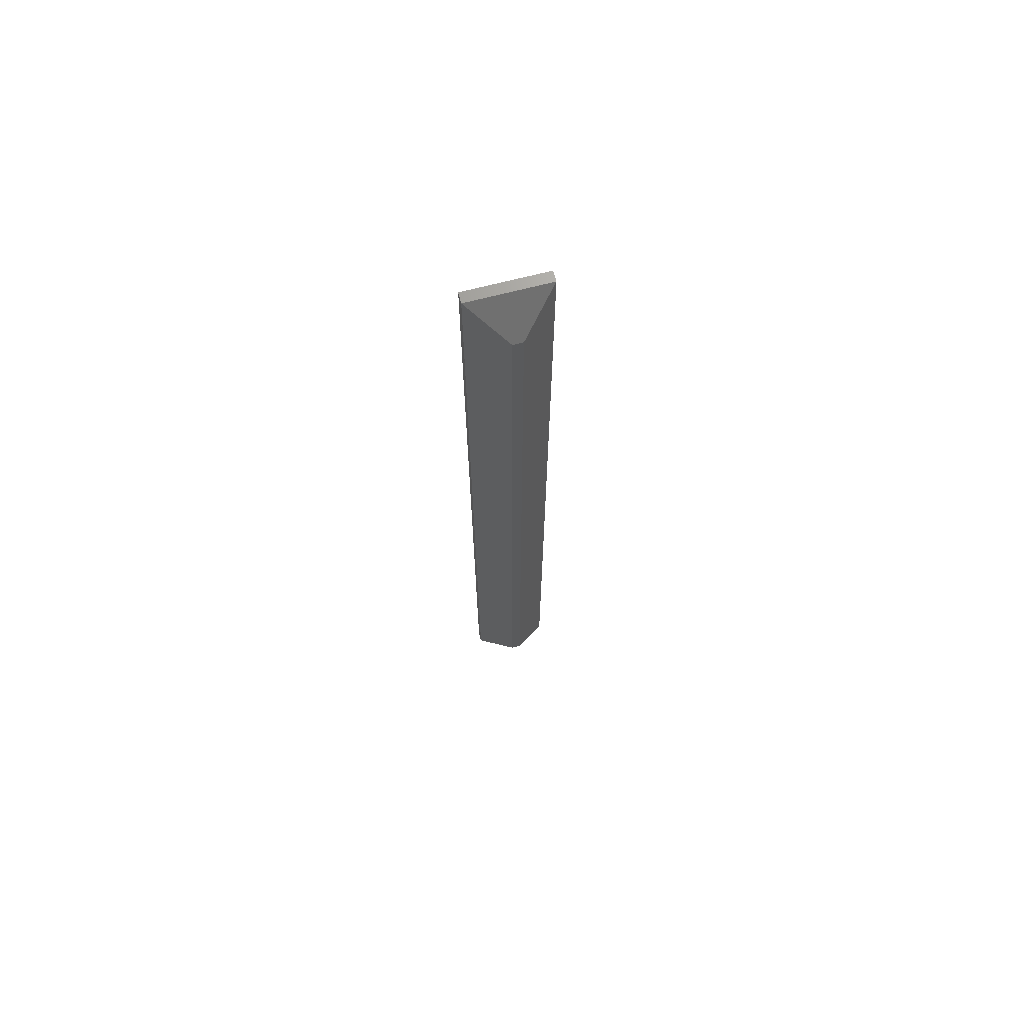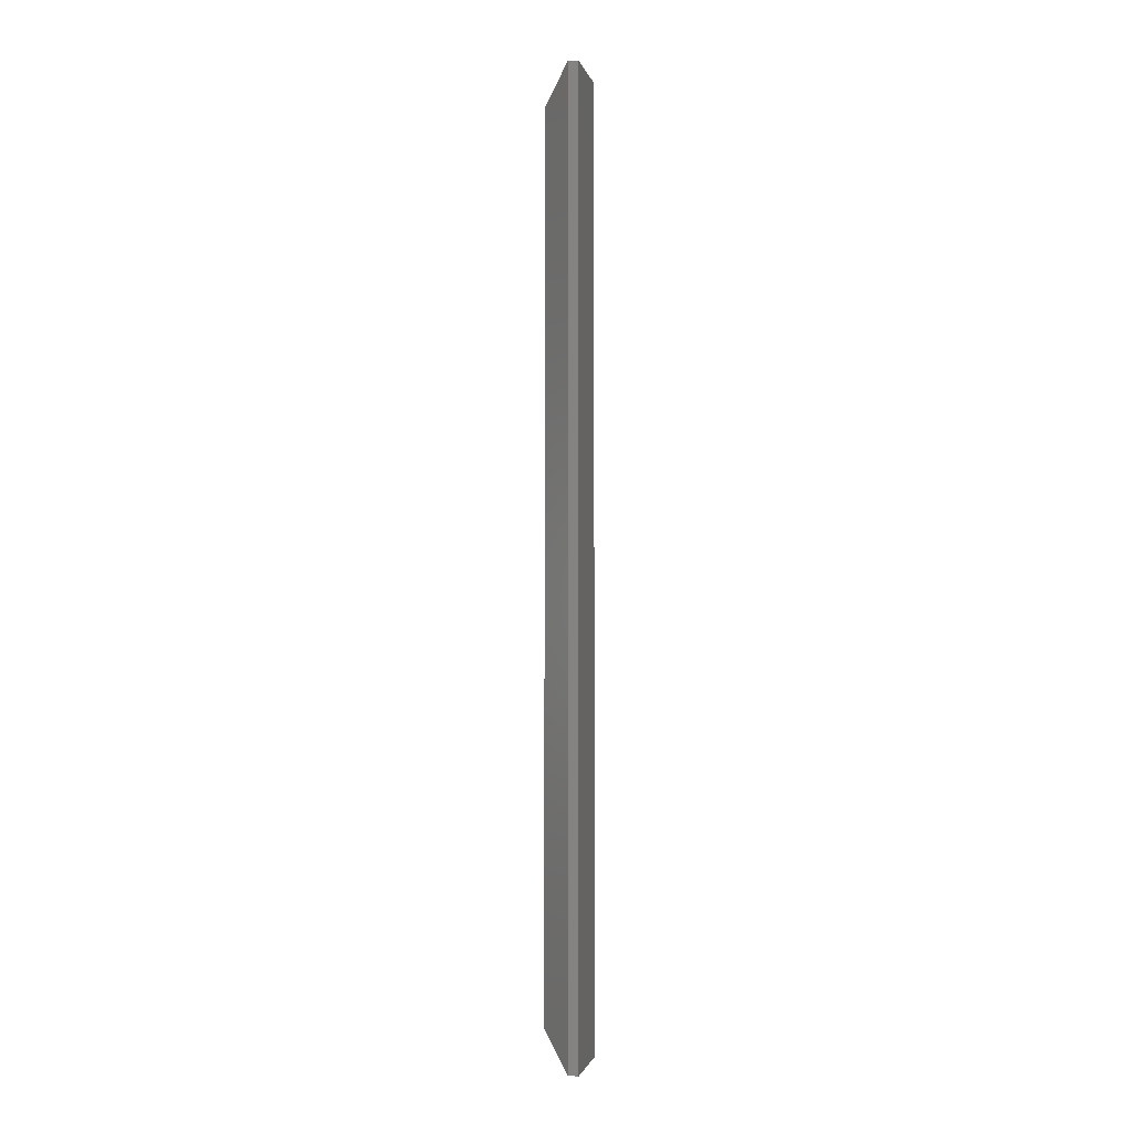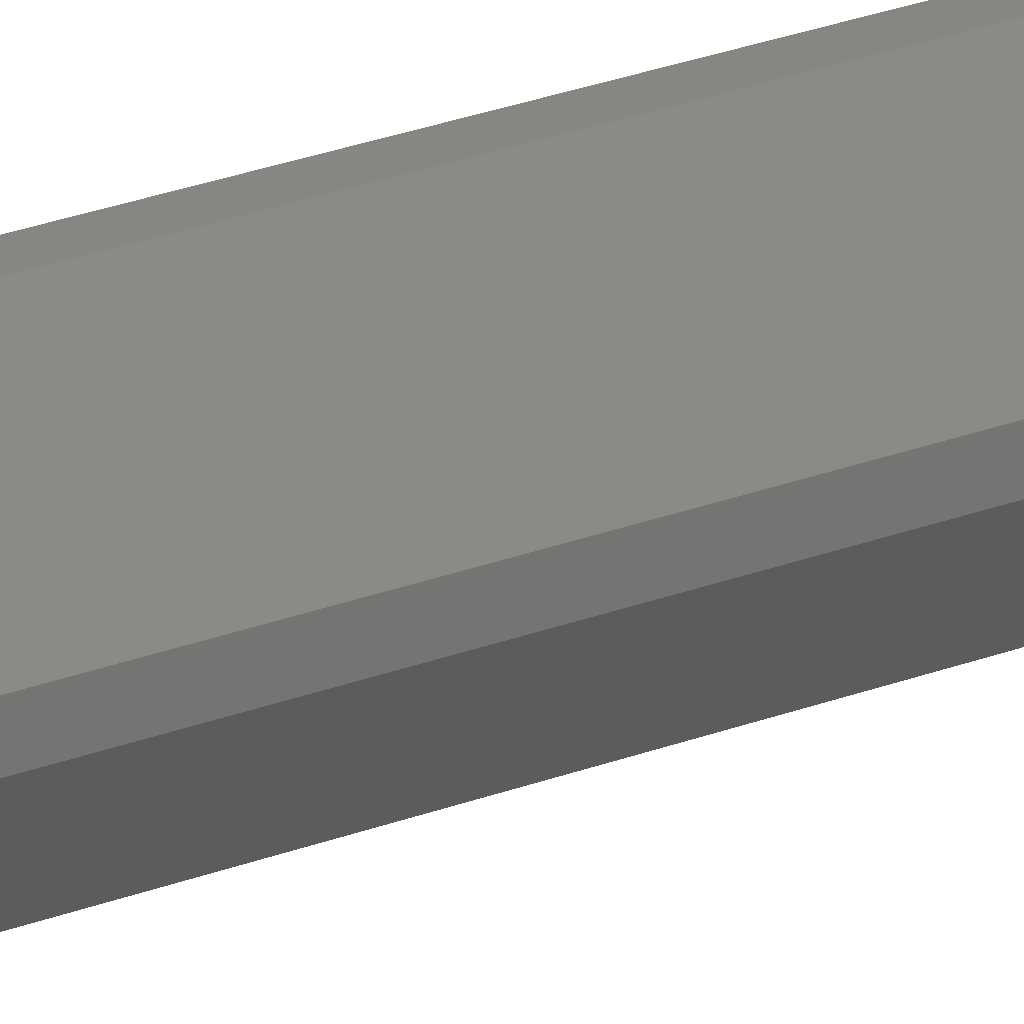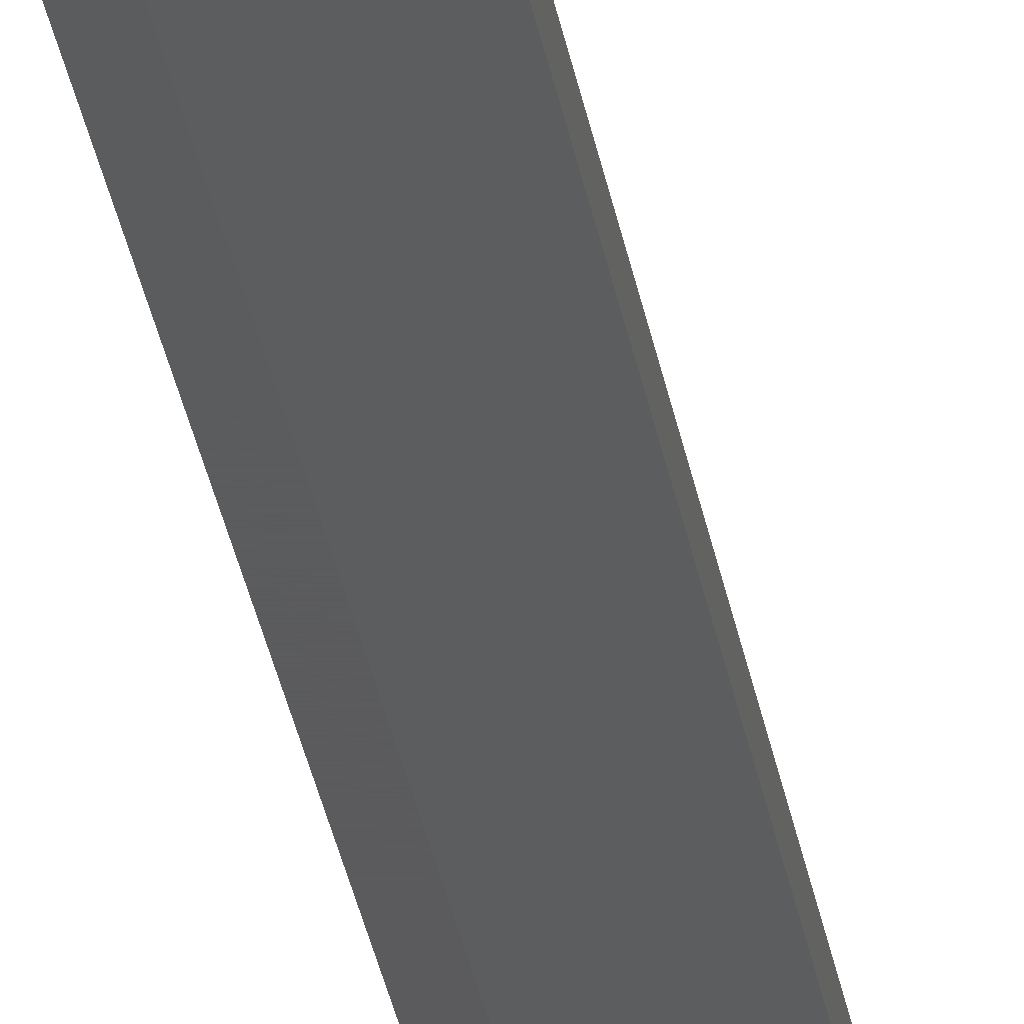
<metadata>
{"format":"stl","ext":"stl","renderer":"f3d","projection":"perspective","resolution":1024,"background":"white","views":[{"elev":69.3,"azim":75.5,"up":"+Y"},{"elev":-1.5,"azim":-168.5,"up":"+Y"},{"elev":23.4,"azim":56.0,"up":"+Z"},{"elev":-27.3,"azim":8.2,"up":"+Z"}]}
</metadata>
<code>
# stl→obj: 12 verts, 20 faces
v -0.03125 -0.75 -0.0625
v -0.01497 -0.75 -0.0625
v -0.03125 -0.75 0.0625
v -0.01497 -0.75 0.0625
v -0.03125 0.75 -0.0625
v -0.03125 0.75 0.0625
v -0.01497 0.75 -0.0625
v -0.01497 0.75 0.0625
v 0.03191 0.6953 -0.007812
v 0.03191 0.6953 0.007812
v 0.03191 -0.6953 -0.007812
v 0.03191 -0.6953 0.007812
f 1 2 3
f 3 2 4
f 5 6 7
f 7 6 8
f 8 6 4
f 4 6 3
f 9 10 11
f 11 10 12
f 5 7 1
f 1 7 2
f 2 7 11
f 11 7 9
f 8 10 7
f 7 10 9
f 8 4 10
f 10 4 12
f 4 2 12
f 12 2 11
f 6 5 3
f 3 5 1

</code>
